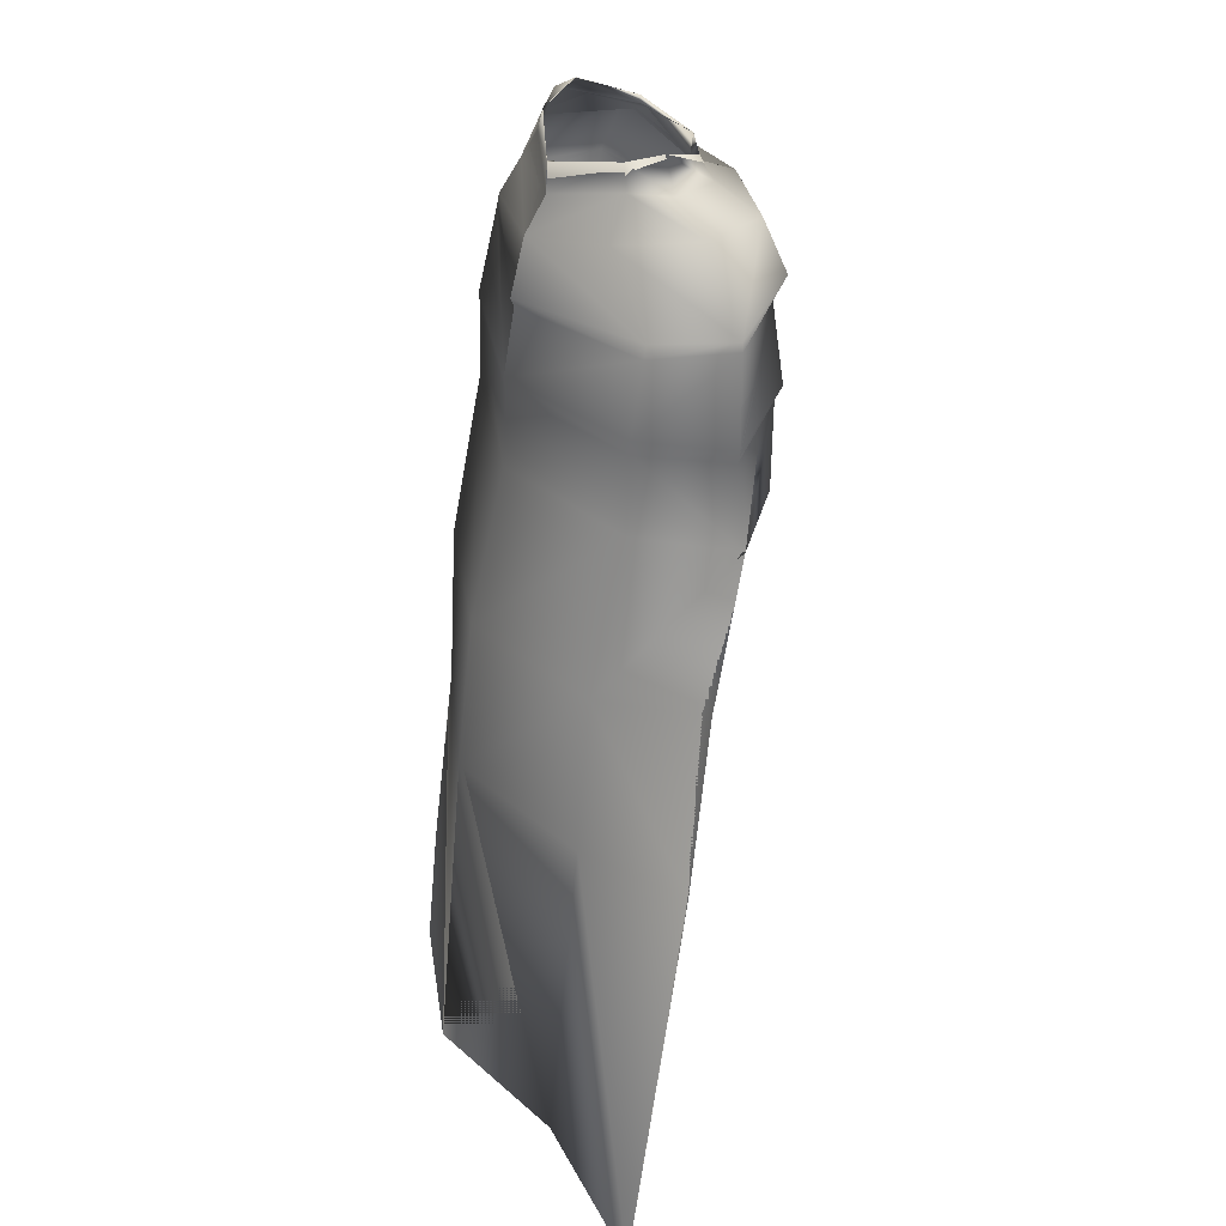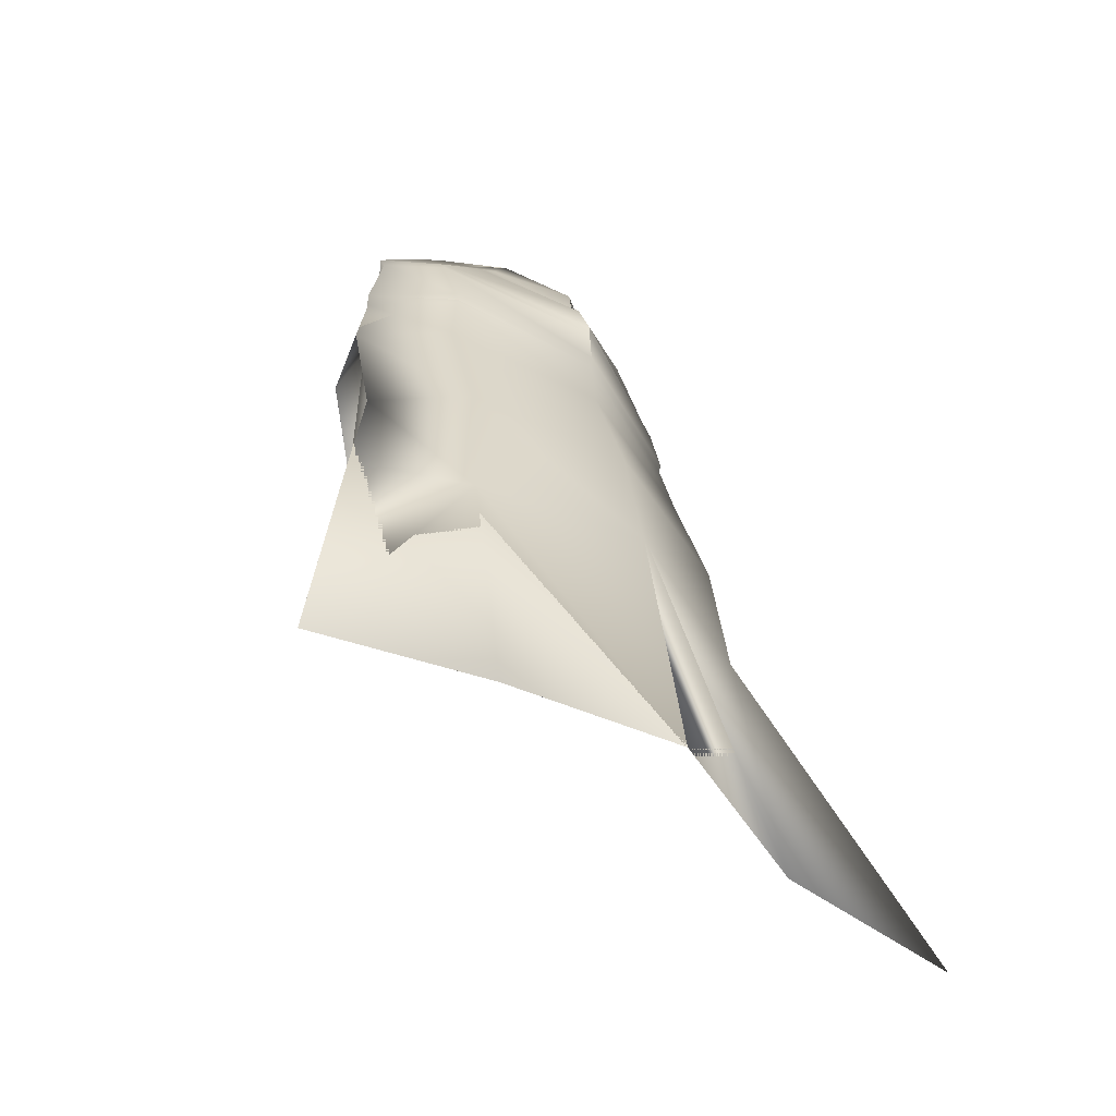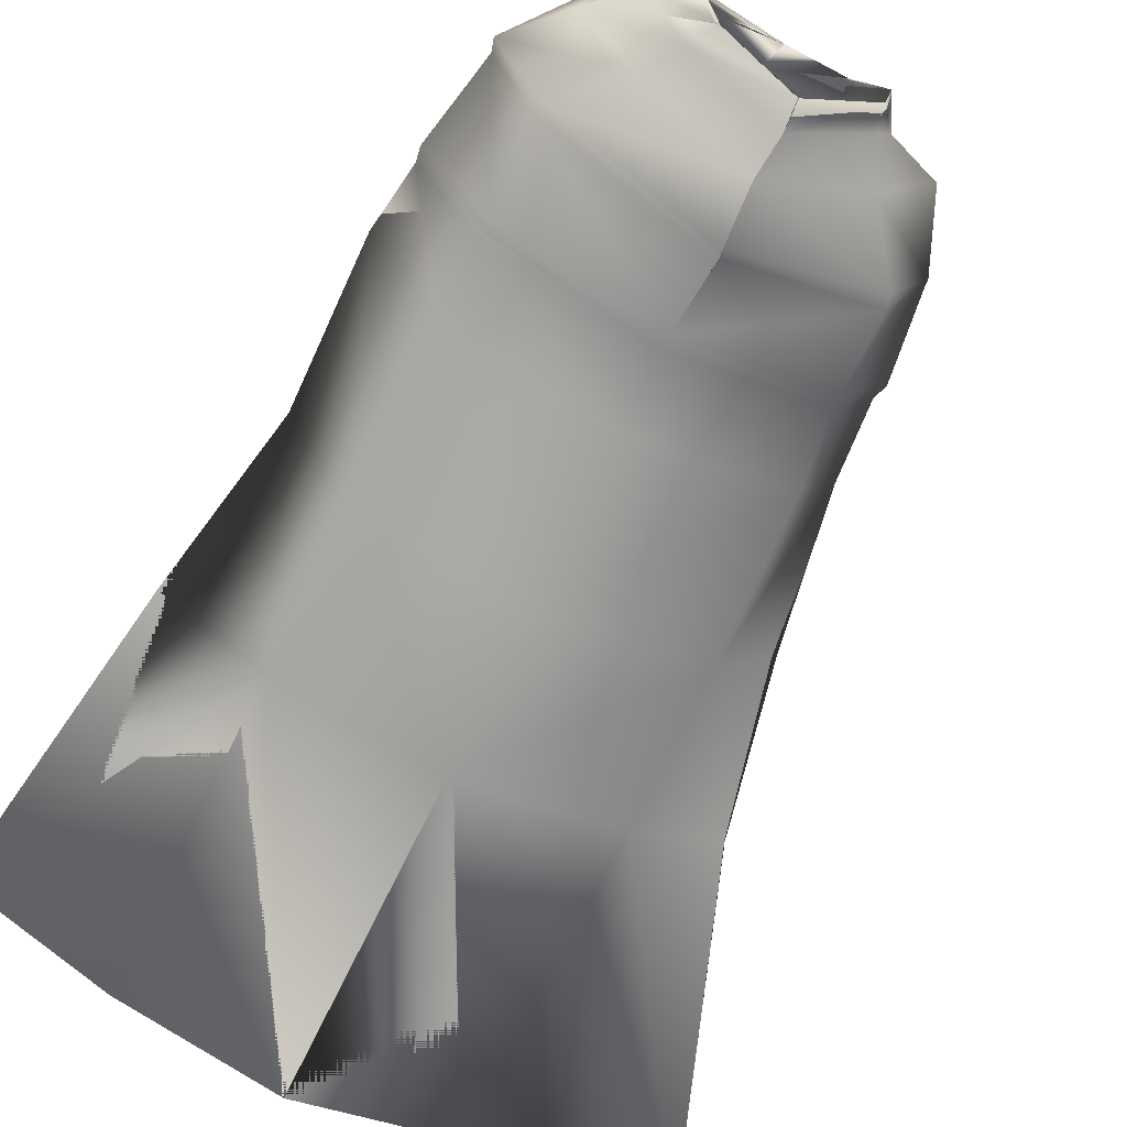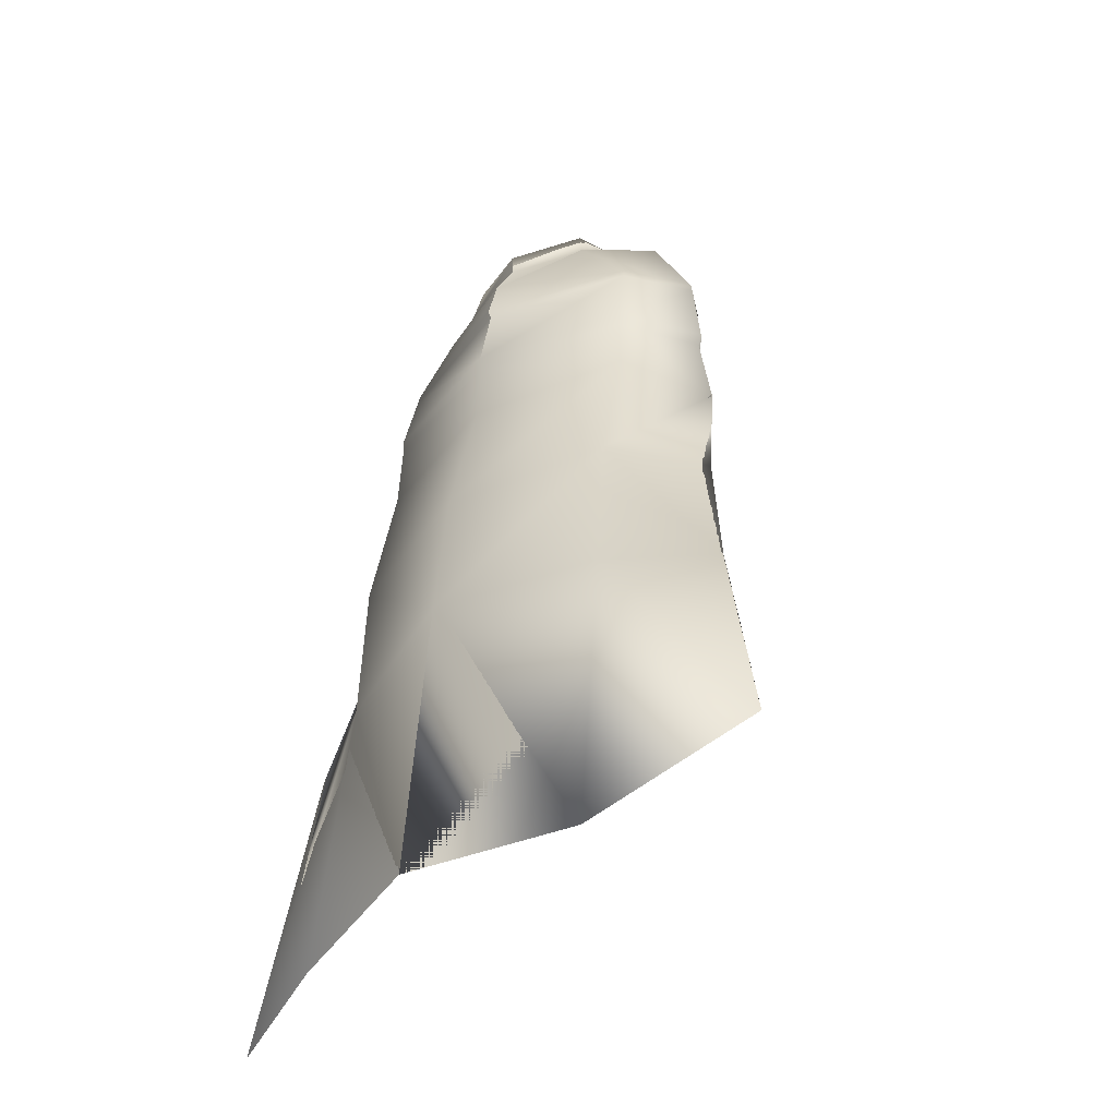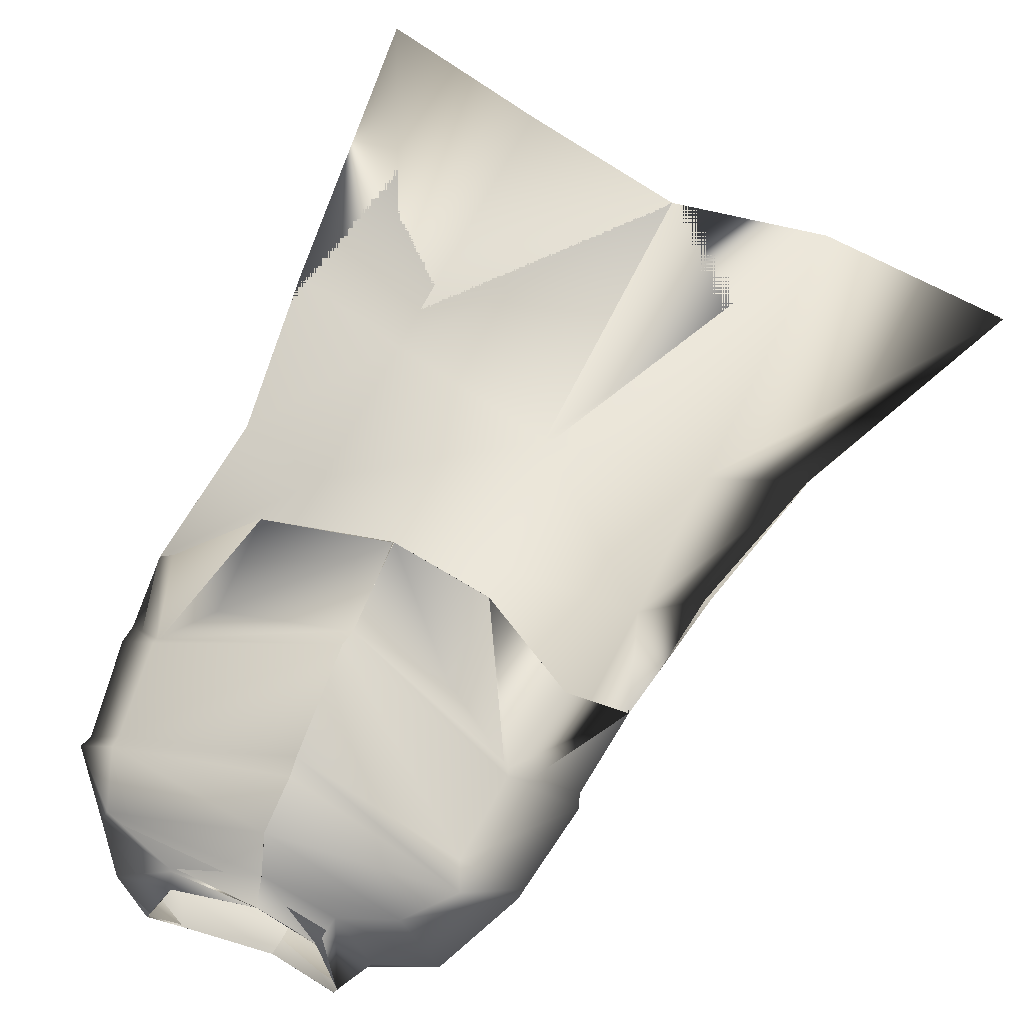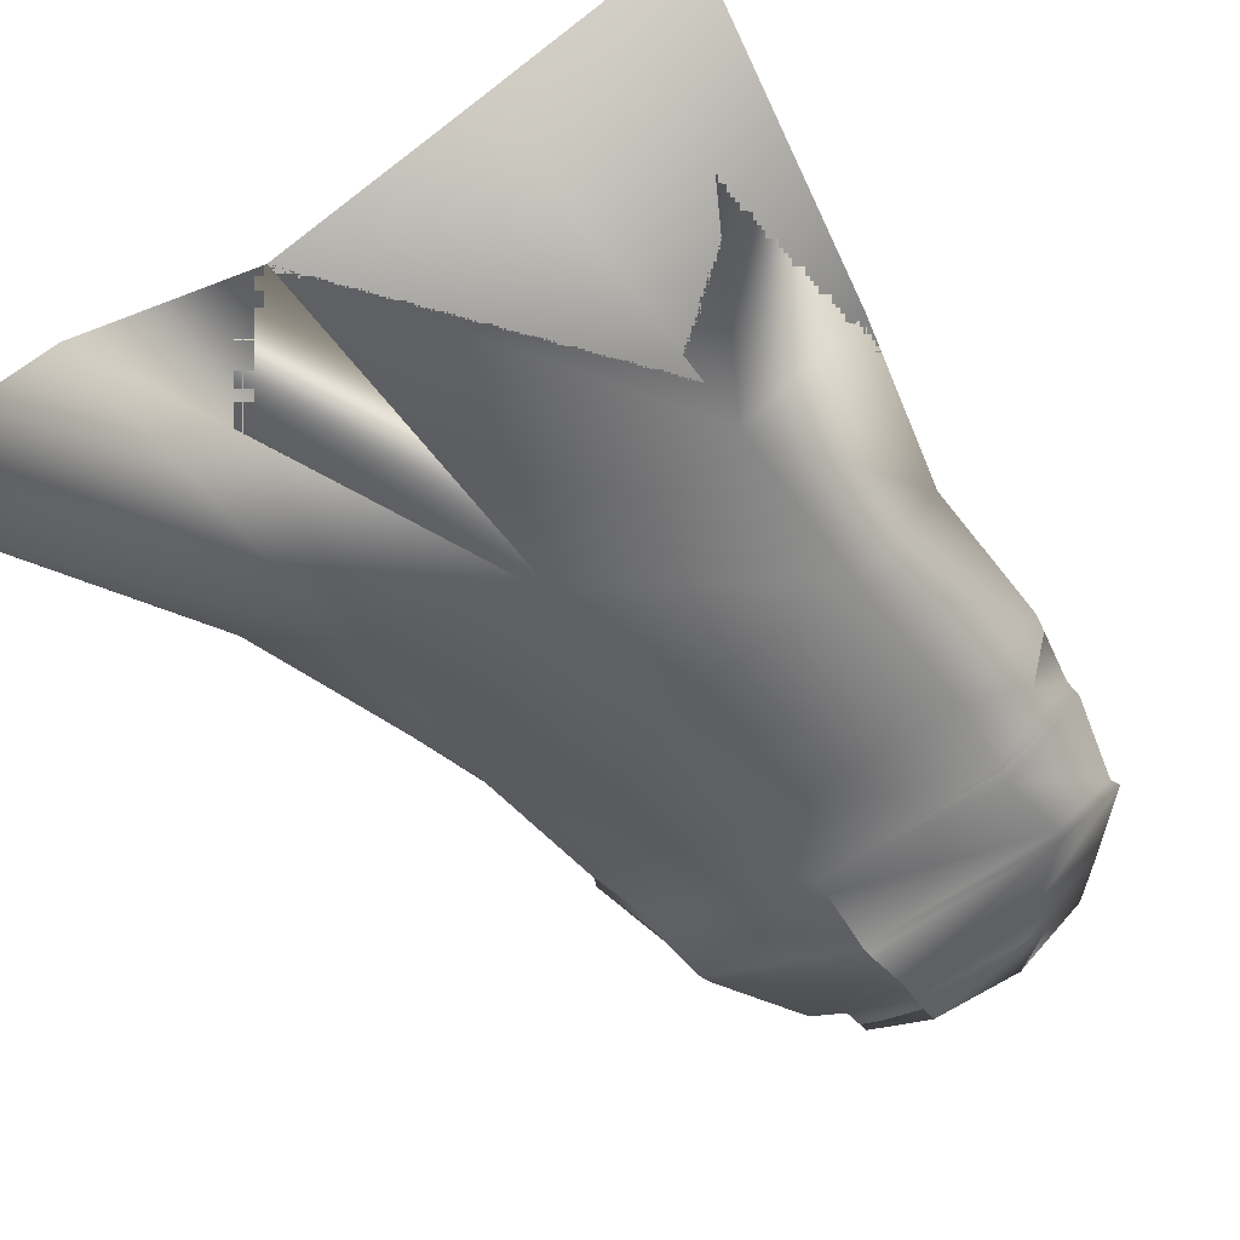
<metadata>
{"format":"obj","ext":"obj","renderer":"f3d","projection":"perspective","resolution":1024,"background":"white","views":[{"elev":32.5,"azim":-116.1,"up":"+Y"},{"elev":-54.2,"azim":136.2,"up":"+Y"},{"elev":-63.5,"azim":153.3,"up":"+Z"},{"elev":-42.0,"azim":-139.5,"up":"+Y"},{"elev":65.0,"azim":-156.2,"up":"+Z"},{"elev":-52.9,"azim":31.0,"up":"+Z"}]}
</metadata>
<code>
o Capa_Stand_Cylinder.003
v 0.1396 2.55 -0.1139
v 0.1068 2.603 -0.1206
v 0.2357 2.586 -0.03762
v 0.1535 2.631 -0.03311
v 0.1256 2.567 0.09193
v 0.1092 2.58 0.07448
v 0.1906 2.482 -0.128
v 0.3072 2.506 -0.0351
v 0.2623 2.525 0.1143
v 0.2966 2.371 -0.1268
v 0.3998 2.404 -0.01939
v 0.314 2.413 0.09629
v 0.2903 2.179 -0.1748
v 0.4272 2.192 -0.02952
v 0.3351 2.216 0.1039
v 0.3008 1.999 -0.1757
v 0.4384 2.021 -0.01874
v 0.3684 2.061 0.1362
v 0.2963 1.666 -0.2453
v 0.4293 1.693 -0.07806
v 0.2882 1.329 -0.2665
v 0.5005 1.325 -0.1437
v 0.2278 1.978 0.2446
v 0.3146 2.389 0.08802
v 0.3928 2.38 -0.02505
v 0.3 2.349 -0.1294
v 0.3358 2.203 0.09382
v 0.4211 2.161 -0.02513
v 0.2915 2.143 -0.1756
v 0.2261 2.151 0.192
v 0.2823 0.6706 -0.3457
v 0.5941 0.6729 -0.2003
v 0.1403 2.551 -0.1163
v 0.1069 2.603 -0.1206
v 0.2353 2.586 -0.03448
v 0.1527 2.63 -0.03491
v 0.1246 2.562 0.09241
v 0.1115 2.594 0.07474
v 0.1904 2.48 -0.1264
v 0.3071 2.506 -0.03517
v 0.2622 2.525 0.1146
v 0.2974 2.37 -0.1269
v 0.3995 2.404 -0.01982
v 0.3141 2.413 0.0962
v 0.291 2.179 -0.1773
v 0.4276 2.193 -0.02925
v 0.3345 2.216 0.1028
v 0.3005 1.999 -0.1749
v 0.4383 2.021 -0.0187
v 0.3681 2.062 0.1361
v 0.2962 1.666 -0.2452
v 0.4292 1.693 -0.07807
v 0.2881 1.329 -0.2665
v 0.5005 1.325 -0.1437
v 0.2279 1.978 0.2445
v 0.3148 2.389 0.08844
v 0.3926 2.38 -0.02538
v 0.3003 2.349 -0.1298
v 0.3349 2.203 0.09313
v 0.4218 2.161 -0.02493
v 0.291 2.143 -0.1746
v 0.2307 2.151 0.2073
v 0.2823 0.6706 -0.3458
v 0.5941 0.6729 -0.2004
v -0.04821 2.512 -0.1864
v -0.04431 2.57 -0.1828
v -0.1935 2.552 -0.1037
v -0.1856 2.606 -0.1038
v -0.235 2.549 -0.0316
v -0.2005 2.613 -0.03373
v -0.1646 2.527 0.08152
v -0.1516 2.578 0.05846
v -0.02612 2.518 0.1052
v -0.04086 2.571 0.1041
v -0.03458 2.435 -0.2249
v -0.2313 2.483 -0.1546
v -0.3453 2.509 -0.02552
v -0.2711 2.498 0.1196
v -0.01735 2.474 0.204
v -0.03912 2.323 -0.2559
v -0.3415 2.341 -0.1389
v -0.4231 2.351 0.001884
v -0.3446 2.417 0.131
v -0.01426 2.37 0.2082
v -0.02986 2.165 -0.2686
v -0.3461 2.166 -0.1705
v -0.4517 2.157 -0.01179
v -0.3364 2.2 0.1349
v -0.008331 2.144 0.2766
v -0.03136 1.983 -0.2749
v -0.3656 1.99 -0.1894
v -0.4651 1.962 -0.003248
v -0.3614 2.009 0.1017
v -0.009928 1.941 0.2855
v -0.03369 1.662 -0.3511
v -0.3734 1.67 -0.2647
v -0.5093 1.663 -0.08594
v -0.03957 1.347 -0.3895
v -0.3805 1.341 -0.2947
v -0.5809 1.327 -0.1646
v -0.1853 1.937 0.2025
v -0.04247 2.307 -0.2506
v -0.3193 2.363 0.1175
v -0.4251 2.333 0.001579
v -0.346 2.315 -0.1455
v -0.01183 2.338 0.2196
v -0.03063 2.133 -0.2655
v -0.009818 2.107 0.256
v -0.3291 2.182 0.1228
v -0.4413 2.13 -0.01048
v -0.3445 2.136 -0.1676
v -0.1781 2.076 0.1837
v -0.05109 0.6844 -0.4539
v -0.3939 0.6794 -0.3676
v -0.7975 0.702 -0.3959
v -0.04827 2.512 -0.1873
v -0.04249 2.57 -0.1826
v -0.1932 2.553 -0.1046
v -0.1856 2.606 -0.1034
v -0.2362 2.549 -0.03244
v -0.2003 2.613 -0.03354
v -0.1651 2.528 0.08193
v -0.1525 2.576 0.05811
v -0.02474 2.518 0.1061
v -0.04092 2.571 0.1043
v -0.03475 2.435 -0.225
v -0.231 2.484 -0.1535
v -0.3454 2.509 -0.0258
v -0.2714 2.498 0.1195
v -0.01772 2.475 0.2024
v -0.03919 2.323 -0.2559
v -0.3415 2.341 -0.1388
v -0.4234 2.351 0.001896
v -0.3449 2.417 0.131
v -0.01426 2.37 0.2081
v -0.02996 2.165 -0.2686
v -0.3464 2.166 -0.1711
v -0.4526 2.158 -0.01308
v -0.3358 2.2 0.1326
v -0.008406 2.144 0.2766
v -0.03156 1.984 -0.2748
v -0.3657 1.99 -0.1894
v -0.4651 1.962 -0.003244
v -0.3613 2.009 0.1016
v -0.01 1.941 0.2854
v -0.03381 1.662 -0.3511
v -0.3735 1.67 -0.2647
v -0.5093 1.662 -0.08595
v -0.0396 1.347 -0.3895
v -0.3806 1.341 -0.2949
v -0.5809 1.327 -0.1646
v -0.1854 1.938 0.2024
v -0.04243 2.307 -0.2506
v -0.3194 2.363 0.1176
v -0.4256 2.333 0.001326
v -0.3461 2.316 -0.1458
v -0.01191 2.338 0.2195
v -0.03077 2.133 -0.2656
v -0.009864 2.107 0.2562
v -0.3299 2.182 0.121
v -0.4433 2.131 -0.01179
v -0.3449 2.136 -0.1685
v -0.1812 2.103 0.1984
v -0.05109 0.6844 -0.4539
v -0.3939 0.6794 -0.3676
v -0.7975 0.702 -0.3959
f 65 1 66
f 1 3 2
f 3 5 6
f 5 73 74
f 5 9 73
f 3 8 5
f 1 7 8
f 65 75 7
f 9 12 79
f 8 11 9
f 7 10 11
f 75 80 10
f 24 15 89
f 25 14 24
f 26 13 25
f 102 85 26
f 30 23 94
f 28 17 27
f 29 16 28
f 107 90 29
f 16 19 17
f 90 95 16
f 19 21 20
f 95 98 19
f 27 18 23
f 11 25 12
f 10 26 11
f 80 102 10
f 12 24 106
f 14 28 15
f 13 29 14
f 85 107 13
f 27 30 108
f 22 21 32
f 21 98 113
f 116 117 33
f 33 34 35
f 35 36 38
f 37 38 125
f 37 124 41
f 35 37 40
f 33 35 40
f 116 33 39
f 41 130 44
f 40 41 43
f 39 40 43
f 126 39 42
f 56 157 140
f 57 56 46
f 58 57 45
f 153 58 136
f 62 159 145
f 60 59 49
f 61 60 48
f 158 61 141
f 48 49 51
f 141 48 146
f 51 52 53
f 146 51 149
f 59 62 55
f 43 44 57
f 42 43 58
f 131 42 153
f 44 135 157
f 46 47 60
f 45 46 61
f 136 45 158
f 59 159 62
f 54 64 53
f 53 63 164
f 6 74 38
f 94 23 55
f 32 31 64
f 2 4 34
f 66 2 117
f 4 6 38
f 18 17 50
f 17 20 49
f 22 32 54
f 31 113 164
f 23 18 50
f 20 22 52
f 65 66 68
f 67 68 69
f 69 70 71
f 71 72 73
f 71 73 78
f 69 71 77
f 67 69 77
f 65 67 75
f 78 79 83
f 77 78 82
f 76 77 82
f 75 76 81
f 103 106 89
f 104 103 87
f 105 104 86
f 102 105 85
f 112 108 101
f 110 109 92
f 111 110 92
f 107 111 91
f 91 92 96
f 90 91 95
f 96 97 100
f 95 96 98
f 109 112 101
f 82 83 104
f 81 82 105
f 80 81 105
f 83 84 106
f 87 88 110
f 86 87 111
f 85 86 111
f 109 108 112
f 100 115 99
f 99 114 98
f 116 118 119
f 118 120 119
f 120 122 121
f 122 124 123
f 122 129 124
f 120 128 122
f 118 127 128
f 116 126 118
f 129 134 130
f 128 133 129
f 127 132 133
f 126 131 132
f 154 139 140
f 155 138 154
f 156 137 155
f 153 136 156
f 163 152 145
f 161 143 160
f 162 142 143
f 158 141 142
f 142 147 143
f 141 146 142
f 147 150 151
f 146 149 147
f 160 144 152
f 133 155 134
f 132 156 133
f 131 153 156
f 134 154 157
f 138 161 139
f 137 162 138
f 136 158 162
f 160 163 159
f 151 150 166
f 150 149 165
f 72 123 74
f 89 140 108
f 94 145 152
f 73 124 79
f 115 166 114
f 102 153 131
f 68 119 121
f 79 130 84
f 106 157 89
f 66 117 68
f 74 125 124
f 85 136 102
f 113 164 98
f 70 121 72
f 93 144 92
f 92 143 148
f 100 151 115
f 75 126 65
f 114 165 164
f 108 159 94
f 101 152 144
f 80 131 75
f 97 148 151
f 65 116 66
f 84 135 106
f 1 2 66
f 3 4 2
f 4 3 6
f 6 5 74
f 9 79 73
f 8 9 5
f 3 1 8
f 1 65 7
f 12 84 79
f 11 12 9
f 8 7 11
f 7 75 10
f 106 24 89
f 14 15 24
f 13 14 25
f 85 13 26
f 108 30 94
f 17 18 27
f 16 17 28
f 90 16 29
f 19 20 17
f 95 19 16
f 21 22 20
f 98 21 19
f 30 27 23
f 25 24 12
f 26 25 11
f 102 26 10
f 84 12 106
f 28 27 15
f 29 28 14
f 107 29 13
f 15 27 89
f 27 108 89
f 21 31 32
f 31 21 113
f 117 34 33
f 34 36 35
f 37 35 38
f 124 37 125
f 124 130 41
f 37 41 40
f 39 33 40
f 126 116 39
f 130 135 44
f 41 44 43
f 42 39 43
f 131 126 42
f 47 56 140
f 56 47 46
f 57 46 45
f 58 45 136
f 55 62 145
f 59 50 49
f 60 49 48
f 61 48 141
f 49 52 51
f 48 51 146
f 52 54 53
f 51 53 149
f 50 59 55
f 44 56 57
f 43 57 58
f 42 58 153
f 56 44 157
f 47 59 60
f 46 60 61
f 45 61 158
f 47 140 59
f 140 159 59
f 64 63 53
f 149 53 164
f 74 125 38
f 145 94 55
f 31 63 64
f 4 36 34
f 2 34 117
f 36 4 38
f 17 49 50
f 20 52 49
f 32 64 54
f 63 31 164
f 55 23 50
f 22 54 52
f 67 65 68
f 68 70 69
f 70 72 71
f 72 74 73
f 73 79 78
f 71 78 77
f 76 67 77
f 67 76 75
f 79 84 83
f 78 83 82
f 81 76 82
f 80 75 81
f 88 103 89
f 103 88 87
f 104 87 86
f 105 86 85
f 108 94 101
f 109 93 92
f 91 111 92
f 90 107 91
f 92 97 96
f 91 96 95
f 99 96 100
f 96 99 98
f 93 109 101
f 83 103 104
f 82 104 105
f 102 80 105
f 103 83 106
f 88 109 110
f 87 110 111
f 107 85 111
f 88 89 108
f 109 88 108
f 115 114 99
f 114 113 98
f 117 116 119
f 120 121 119
f 122 123 121
f 124 125 123
f 129 130 124
f 128 129 122
f 120 118 128
f 126 127 118
f 134 135 130
f 133 134 129
f 128 127 133
f 127 126 132
f 157 154 140
f 138 139 154
f 137 138 155
f 136 137 156
f 159 163 145
f 143 144 160
f 161 162 143
f 162 158 142
f 147 148 143
f 146 147 142
f 148 147 151
f 149 150 147
f 163 160 152
f 155 154 134
f 156 155 133
f 132 131 156
f 135 134 157
f 161 160 139
f 162 161 138
f 137 136 162
f 139 160 159
f 140 139 159
f 150 165 166
f 149 164 165
f 123 125 74
f 140 159 108
f 101 94 152
f 124 130 79
f 166 165 114
f 80 102 131
f 70 68 121
f 130 135 84
f 157 140 89
f 117 119 68
f 73 74 124
f 136 153 102
f 164 149 98
f 121 123 72
f 144 143 92
f 97 92 148
f 151 166 115
f 126 116 65
f 113 114 164
f 159 145 94
f 93 101 144
f 131 126 75
f 100 97 151
f 116 117 66
f 135 157 106

</code>
